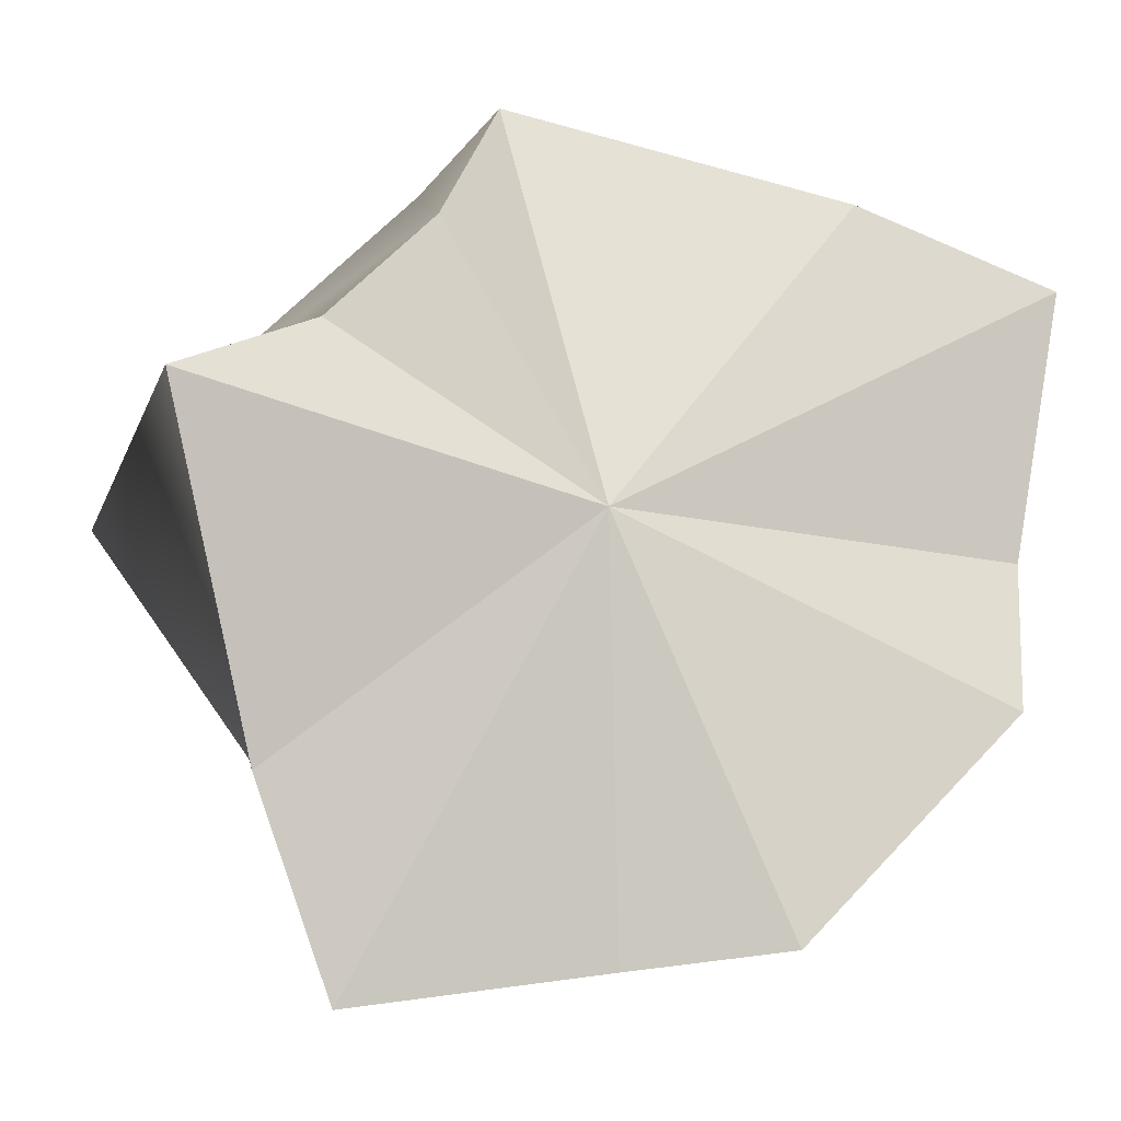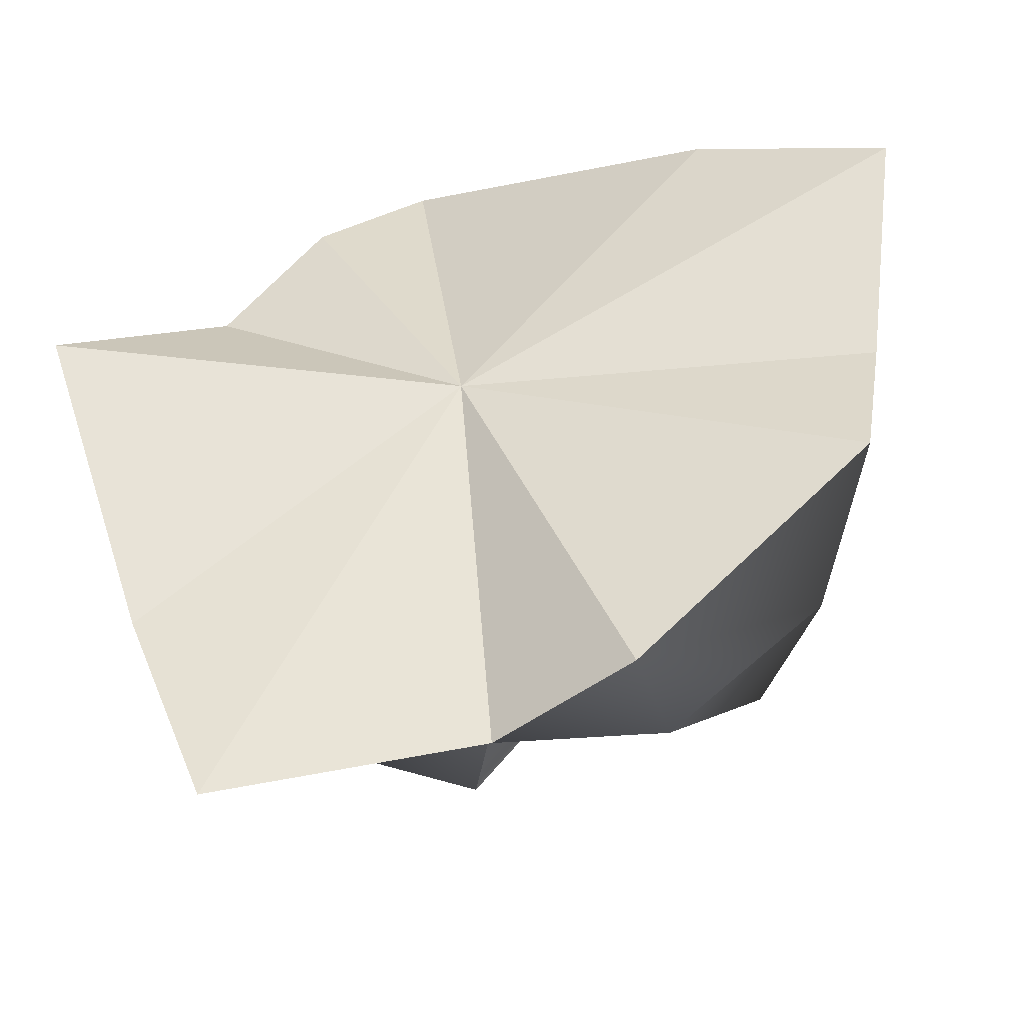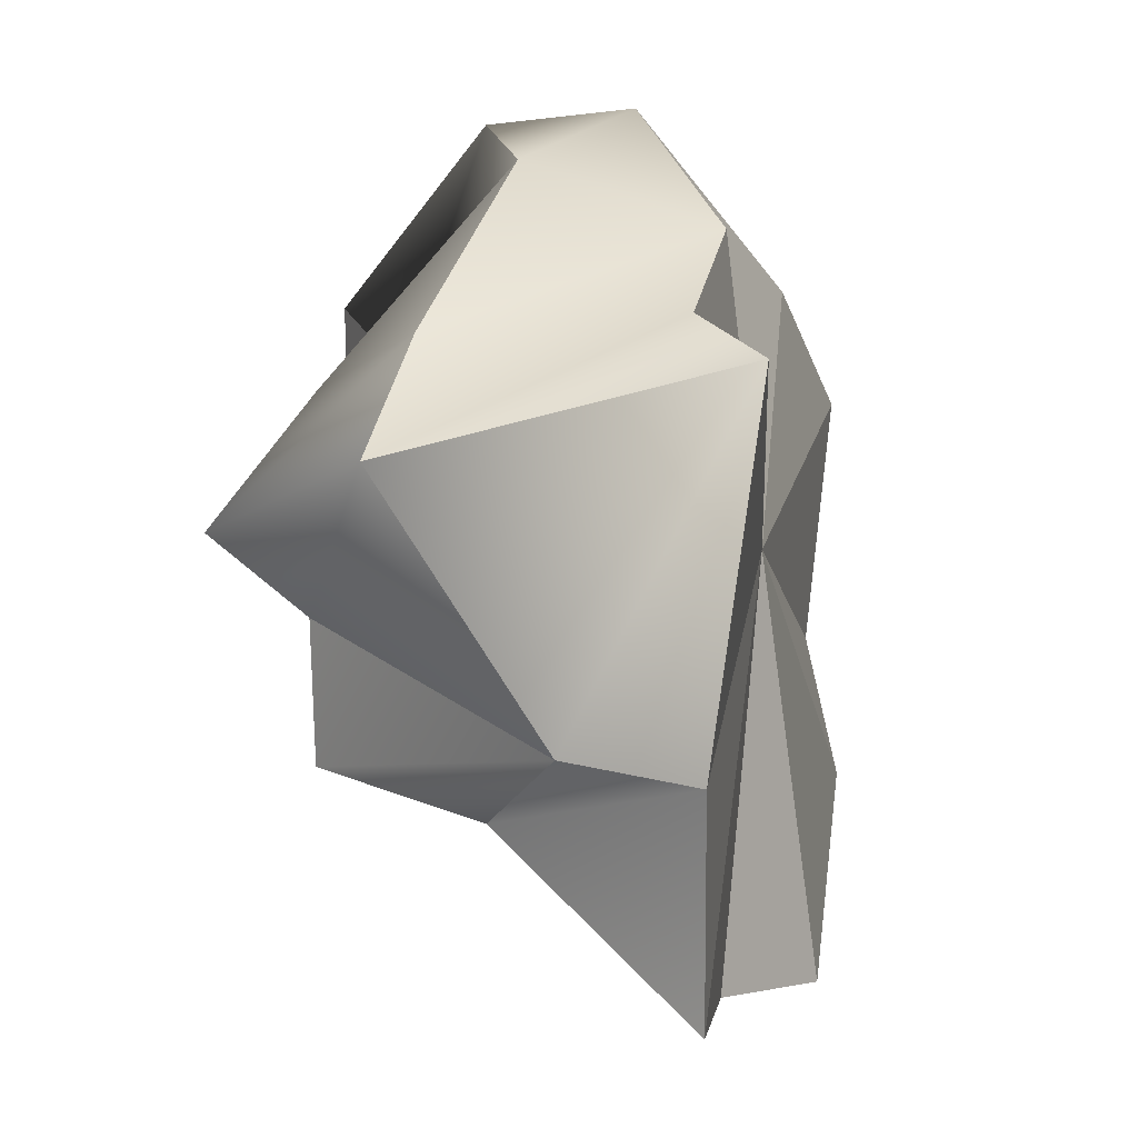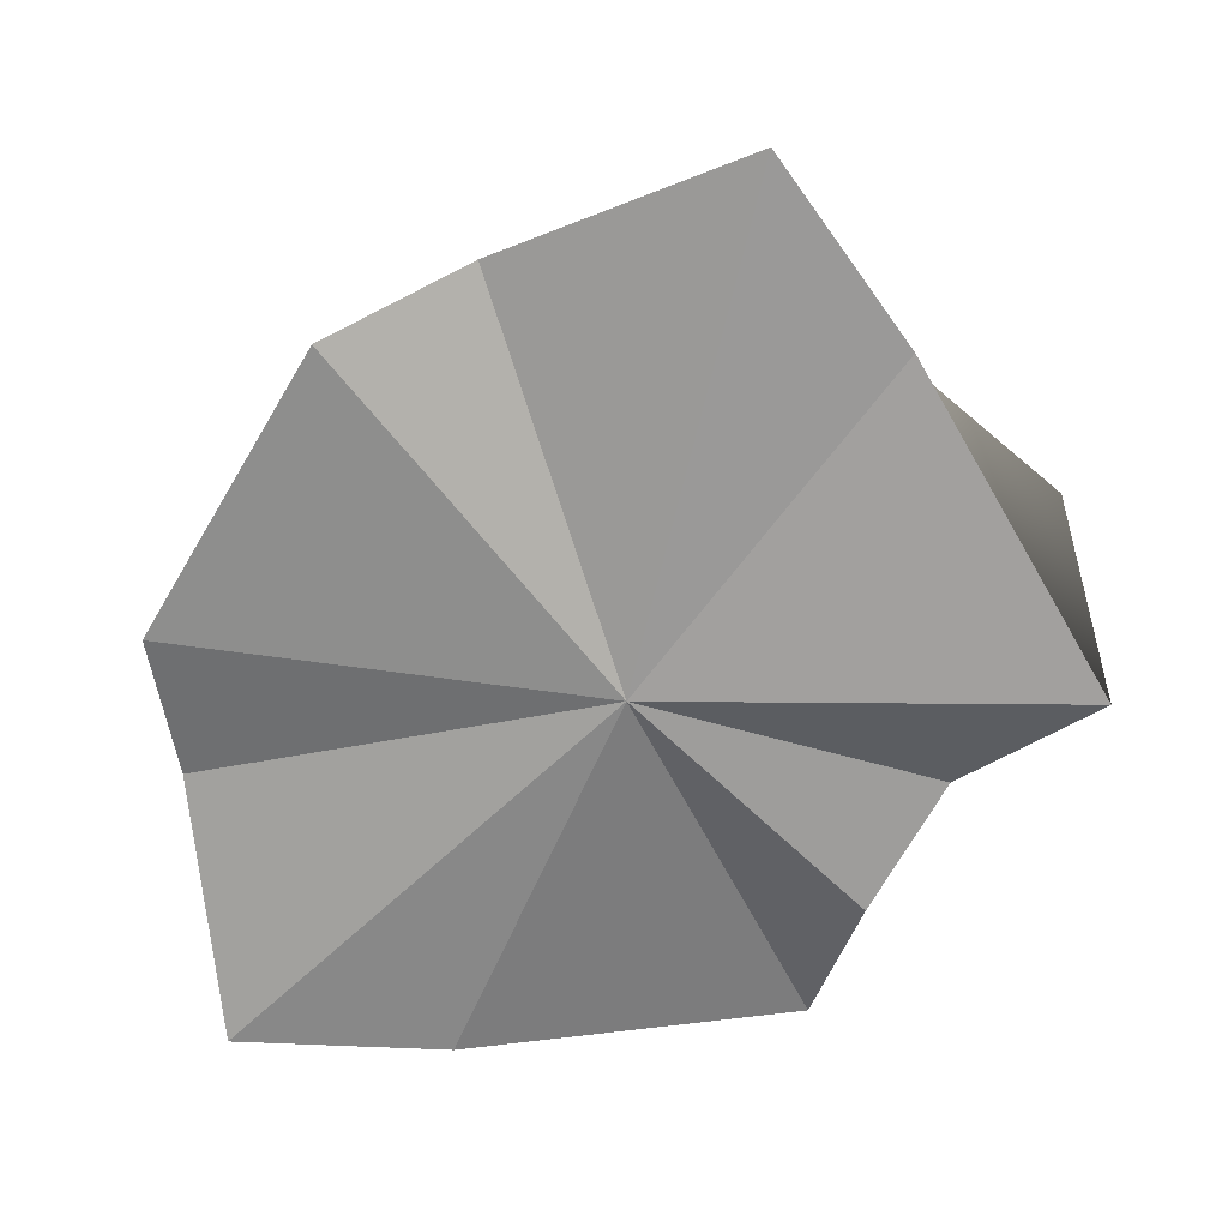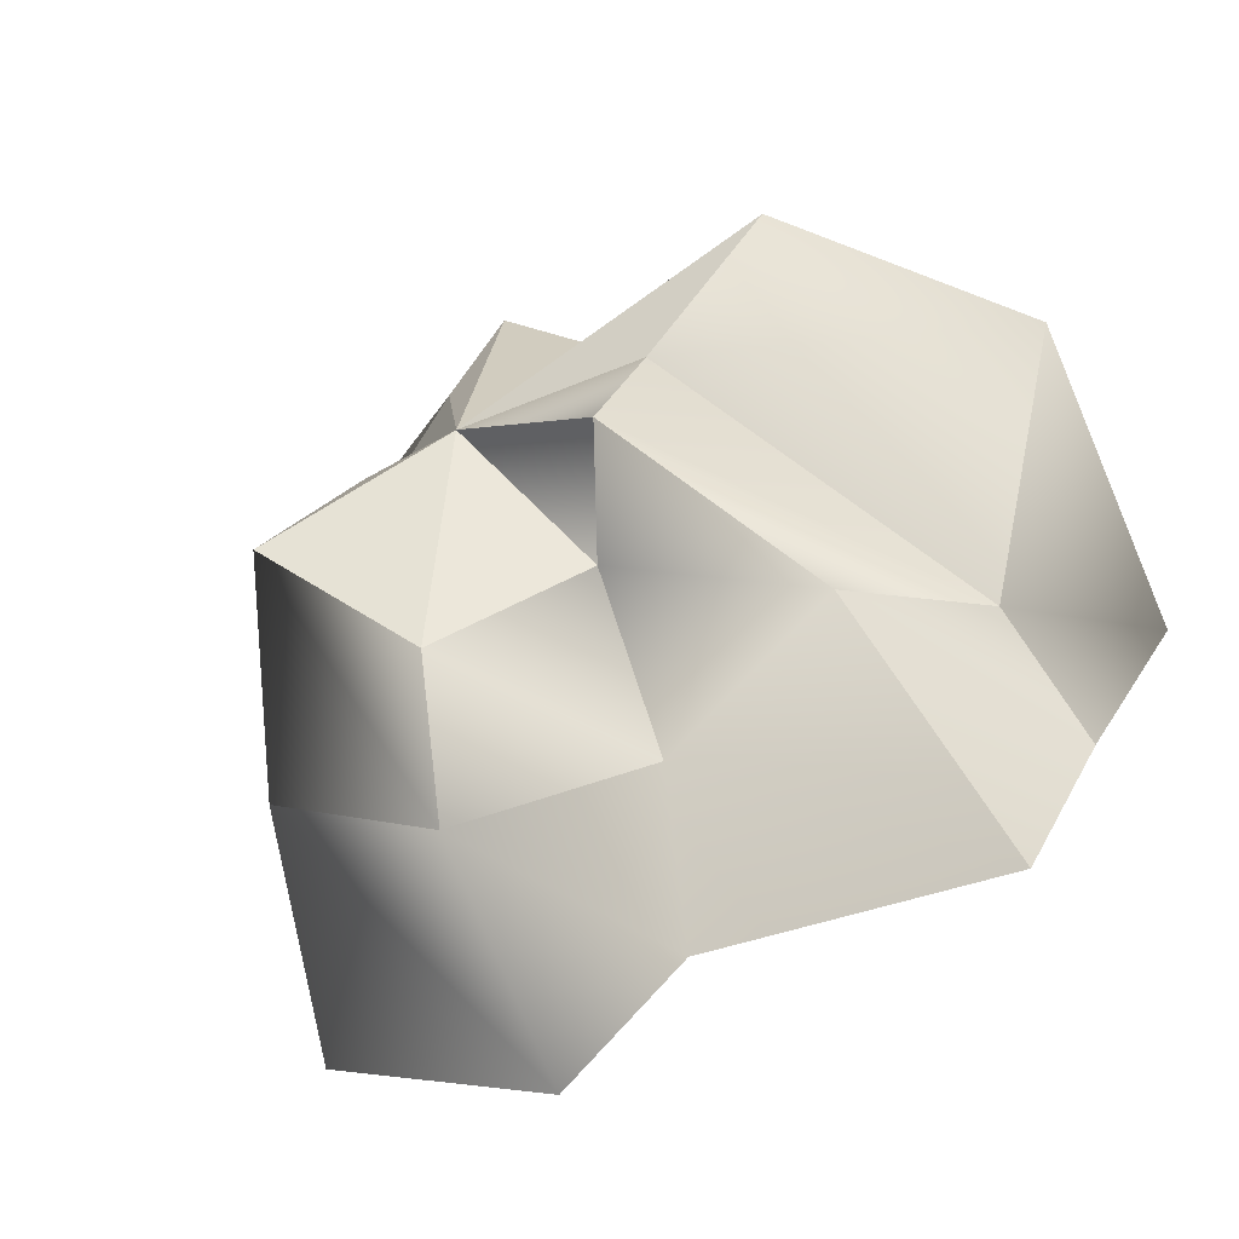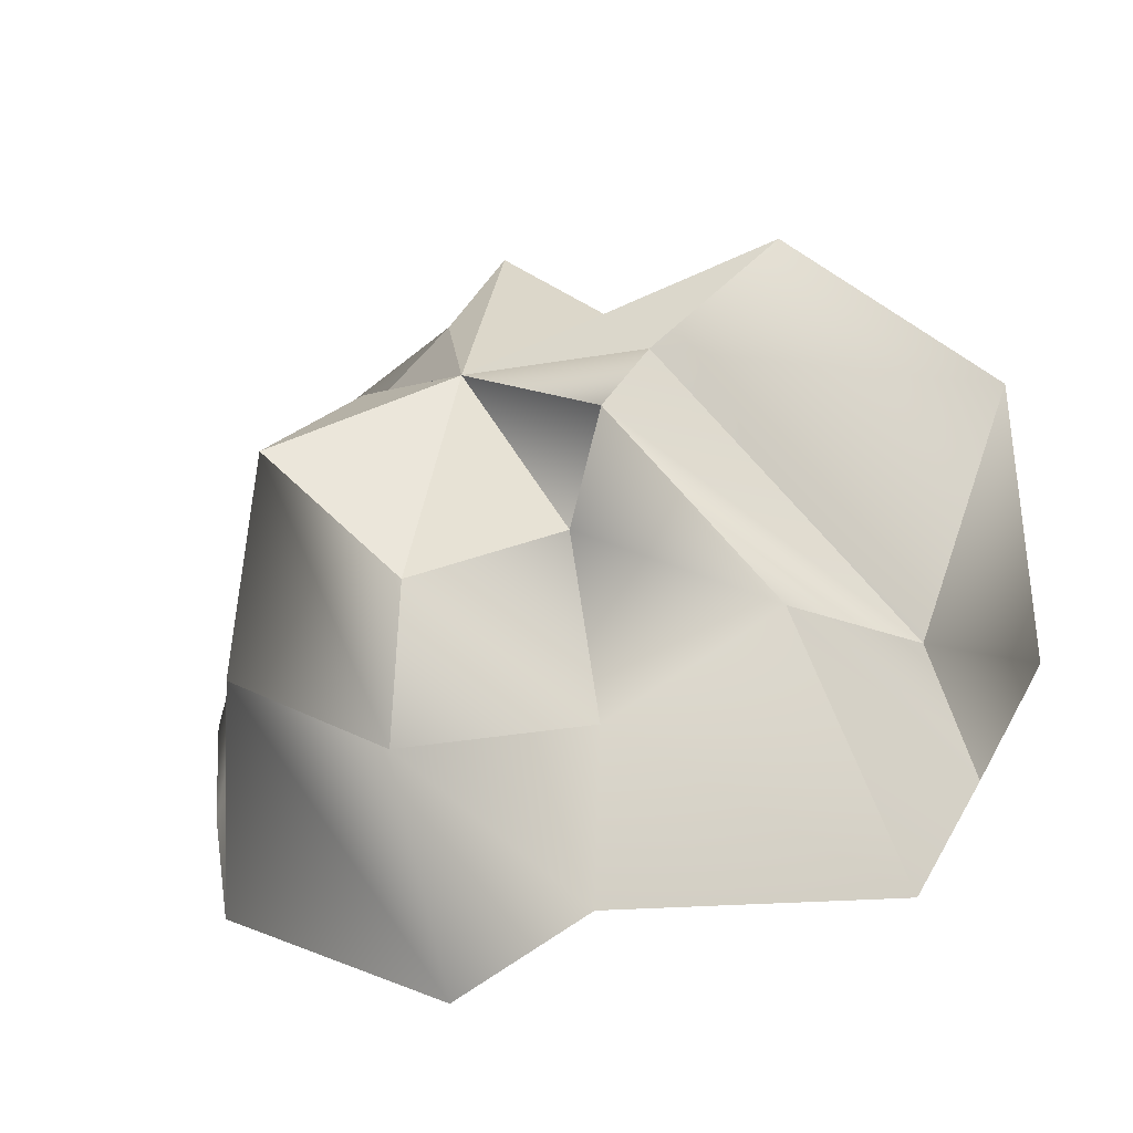
<metadata>
{"format":"obj","ext":"obj","renderer":"f3d","projection":"perspective","resolution":1024,"background":"white","views":[{"elev":-12.6,"azim":-16.2,"up":"+Z"},{"elev":-41.5,"azim":13.0,"up":"+Z"},{"elev":-9.9,"azim":-76.4,"up":"+Z"},{"elev":-67.4,"azim":-165.2,"up":"+Y"},{"elev":-70.7,"azim":-152.6,"up":"+Z"},{"elev":-66.3,"azim":-164.8,"up":"+Z"}]}
</metadata>
<code>
v  17.11 76.09 14.31
v  4.803 51.76 -4.906
v  -6.714 74.98 -14.31
v  -14.99 73.76 10.3
v  -40.23 83.3 20.84
v  -20.59 71.11 48.58
v  -17.15 57.1 51.97
v  10.58 76.77 71.65
v  21.09 74.68 46.49
v  45.77 61.3 38.15
v  36.31 72.9 26.61
v  51.18 76.9 -0.1897
v  31.52 56.7 -20.02
v  6.273 27.5 -29.16
v  -27.4 38.94 -26.45
v  -47.19 22.71 -18.56
v  -72.02 46.54 24.21
v  -56.92 42.71 47.77
v  -16.28 36.97 88.41
v  7.205 49.16 103.4
v  49.9 42.49 78.55
v  57.79 55.61 58.79
v  60.59 31.23 25.14
v  67.7 41.25 -7.429
v  38.92 35.43 -36.17
v  12.58 8.293 -53.49
v  -36.59 1.766 -60.7
v  -50.83 -1.598 -23.92
v  -68.2 -14.66 37.27
v  -40.49 1.81 52.62
v  -21.24 -0.1152 71.88
v  -5.85 18.51 99.59
v  55.38 2.865 82.14
v  92.14 -1.174 68.05
v  84.94 3.802 18.84
v  81.92 -2.4 -8.626
v  39.87 -4.198 -50.16
v  8.356 -0.4603 23.06
g Sphere001
f 1 2 3
f 1 3 4
f 1 4 5
f 1 5 6
f 1 6 7
f 1 7 8
f 1 8 9
f 1 9 10
f 1 10 11
f 1 11 12
f 1 12 13
f 1 13 2
f 2 14 15 3
f 3 15 16 4
f 4 16 17 5
f 5 17 18 6
f 6 18 19 7
f 7 19 20 8
f 8 20 21 9
f 9 21 22 10
f 10 22 23 11
f 11 23 24 12
f 12 24 25 13
f 13 25 14 2
f 14 26 27 15
f 15 27 28 16
f 16 28 29 17
f 17 29 30 18
f 18 30 31 19
f 19 31 32 20
f 20 32 33 21
f 21 33 34 22
f 22 34 35 23
f 23 35 36 24
f 24 36 37 25
f 25 37 26 14
f 26 26 27 27
f 27 27 28 28
f 28 28 29 29
f 29 29 30 30
f 30 30 31 31
f 31 31 32 32
f 32 32 33 33
f 33 33 34 34
f 34 34 35 35
f 35 35 36 36
f 36 36 37 37
f 37 37 26 26
f 38 27 26
f 38 28 27
f 38 29 28
f 38 30 29
f 38 31 30
f 38 32 31
f 38 33 32
f 38 34 33
f 38 35 34
f 38 36 35
f 38 37 36
f 38 26 37

</code>
